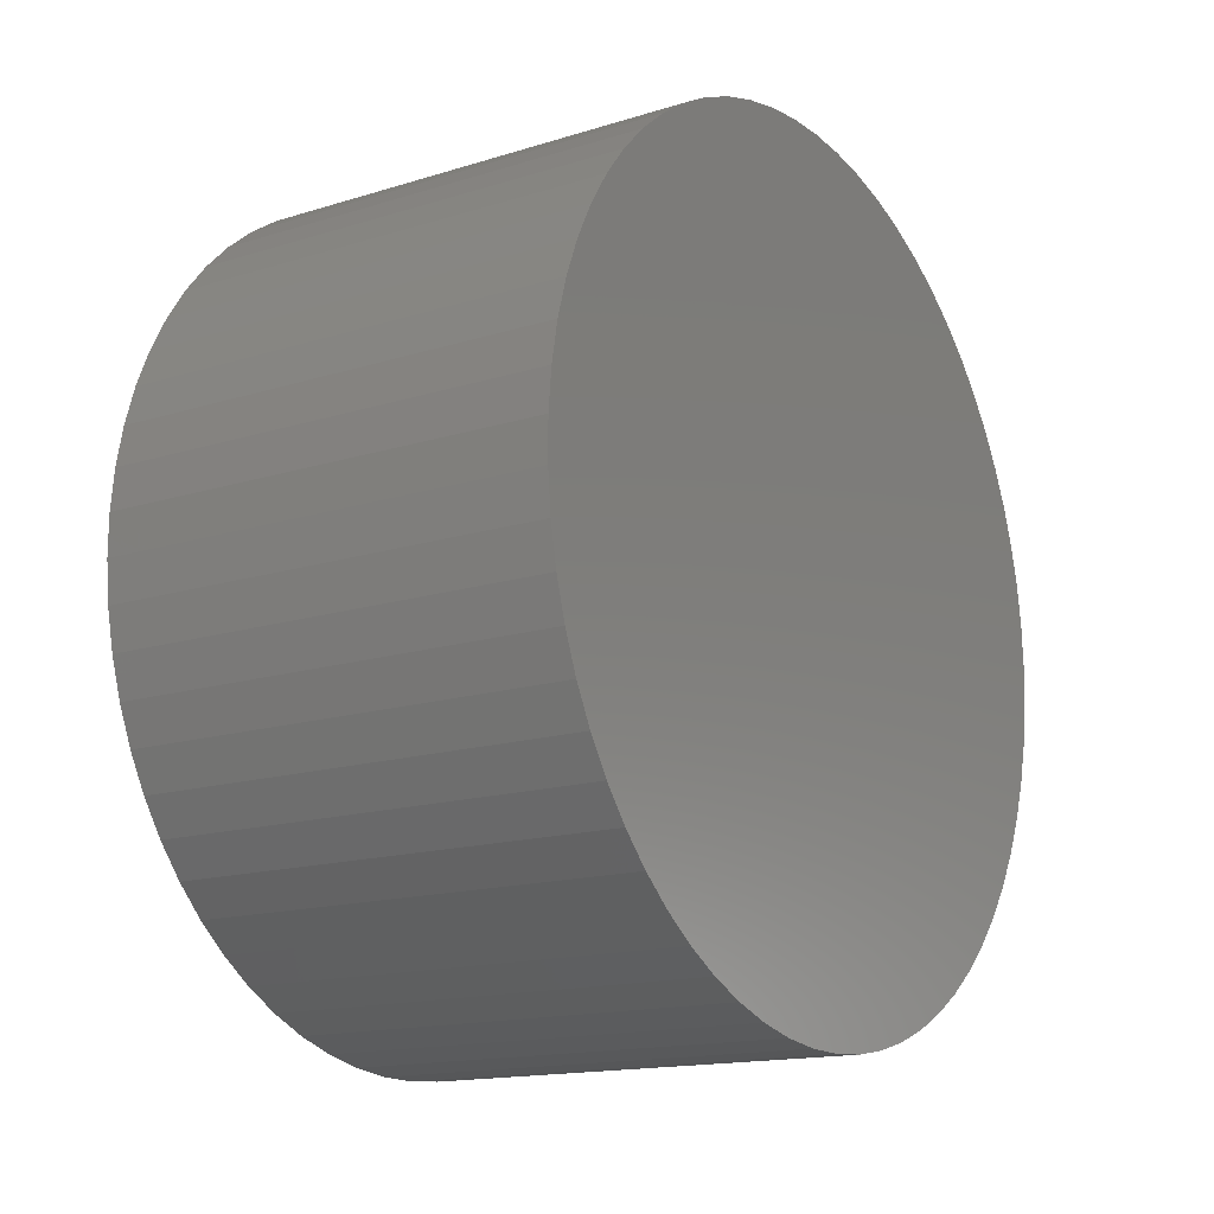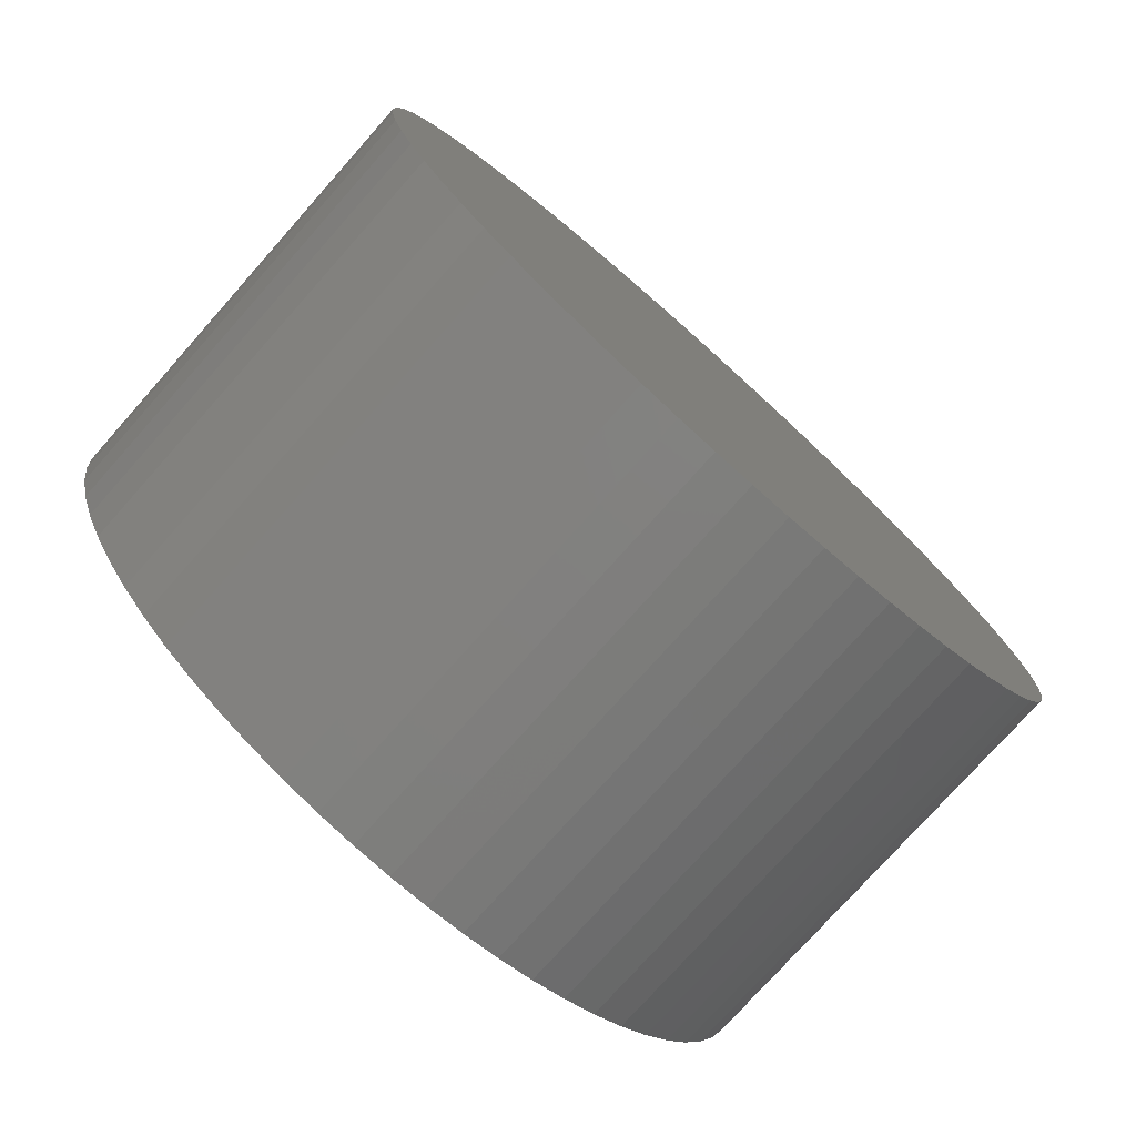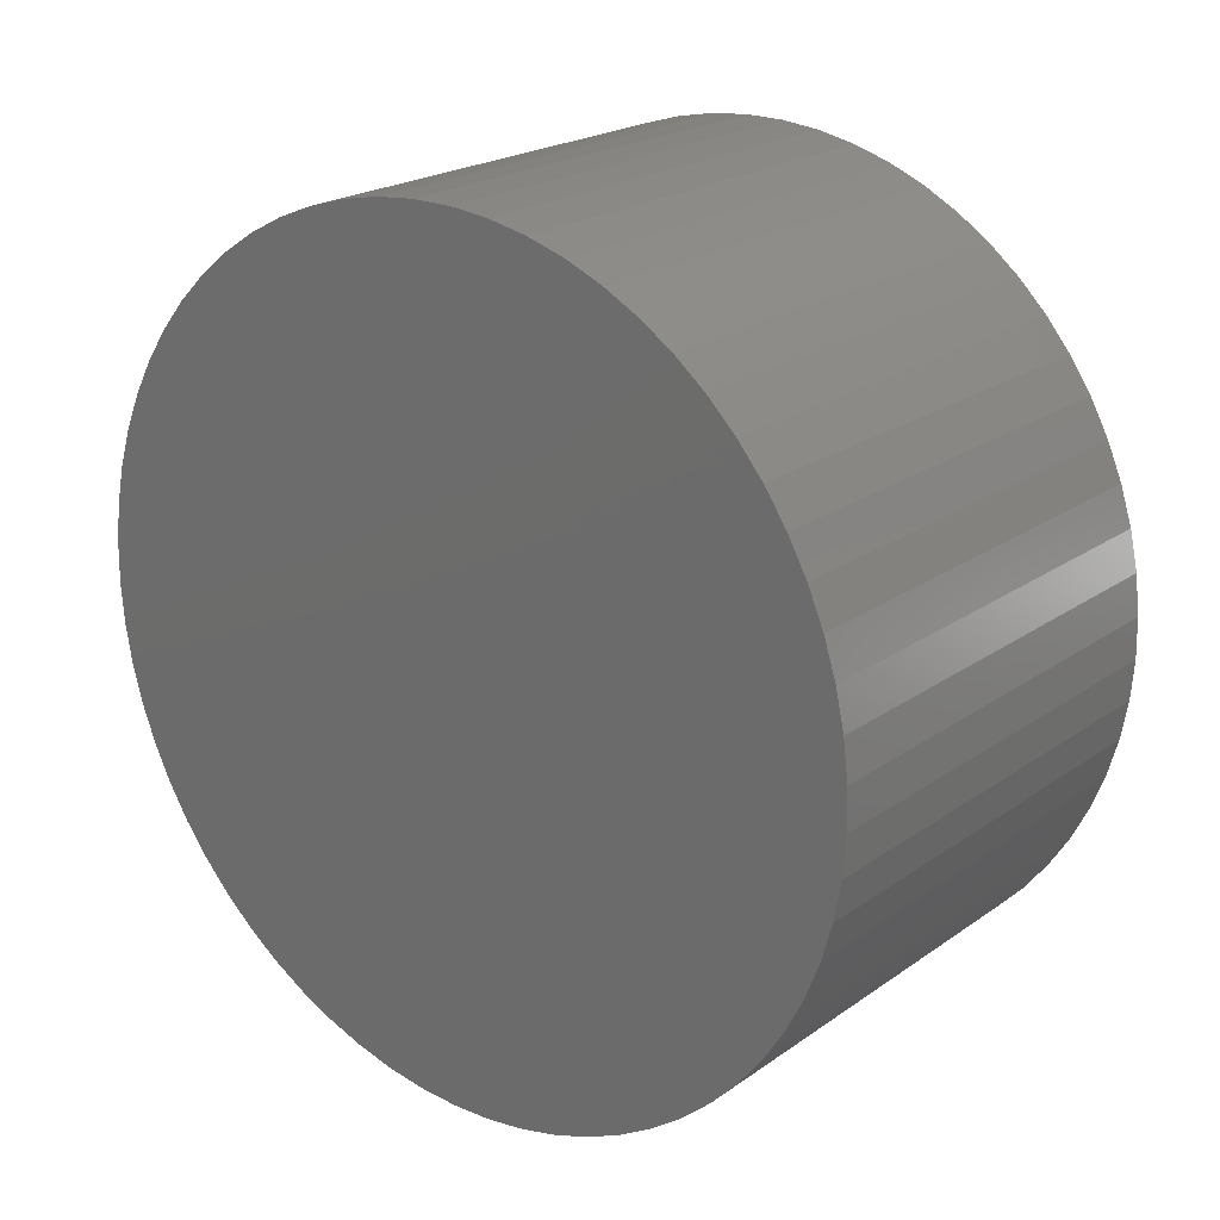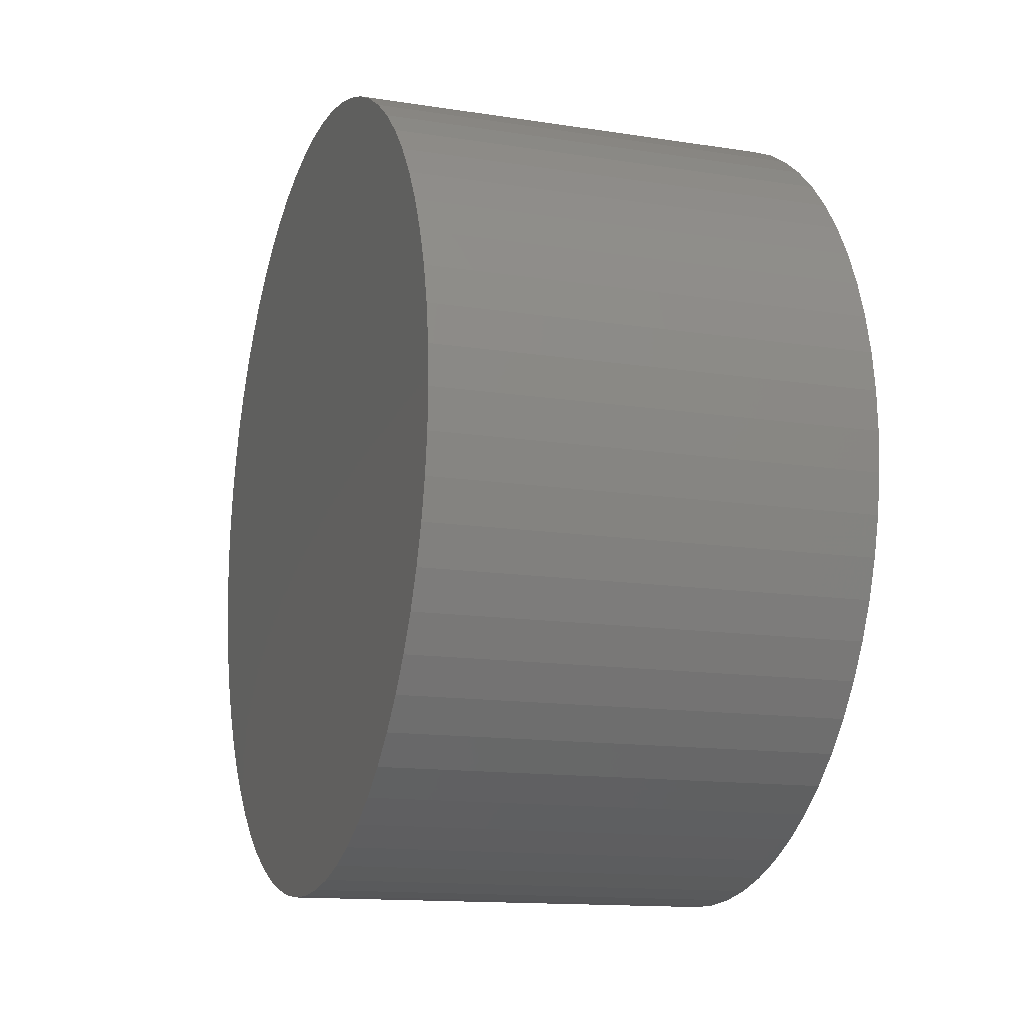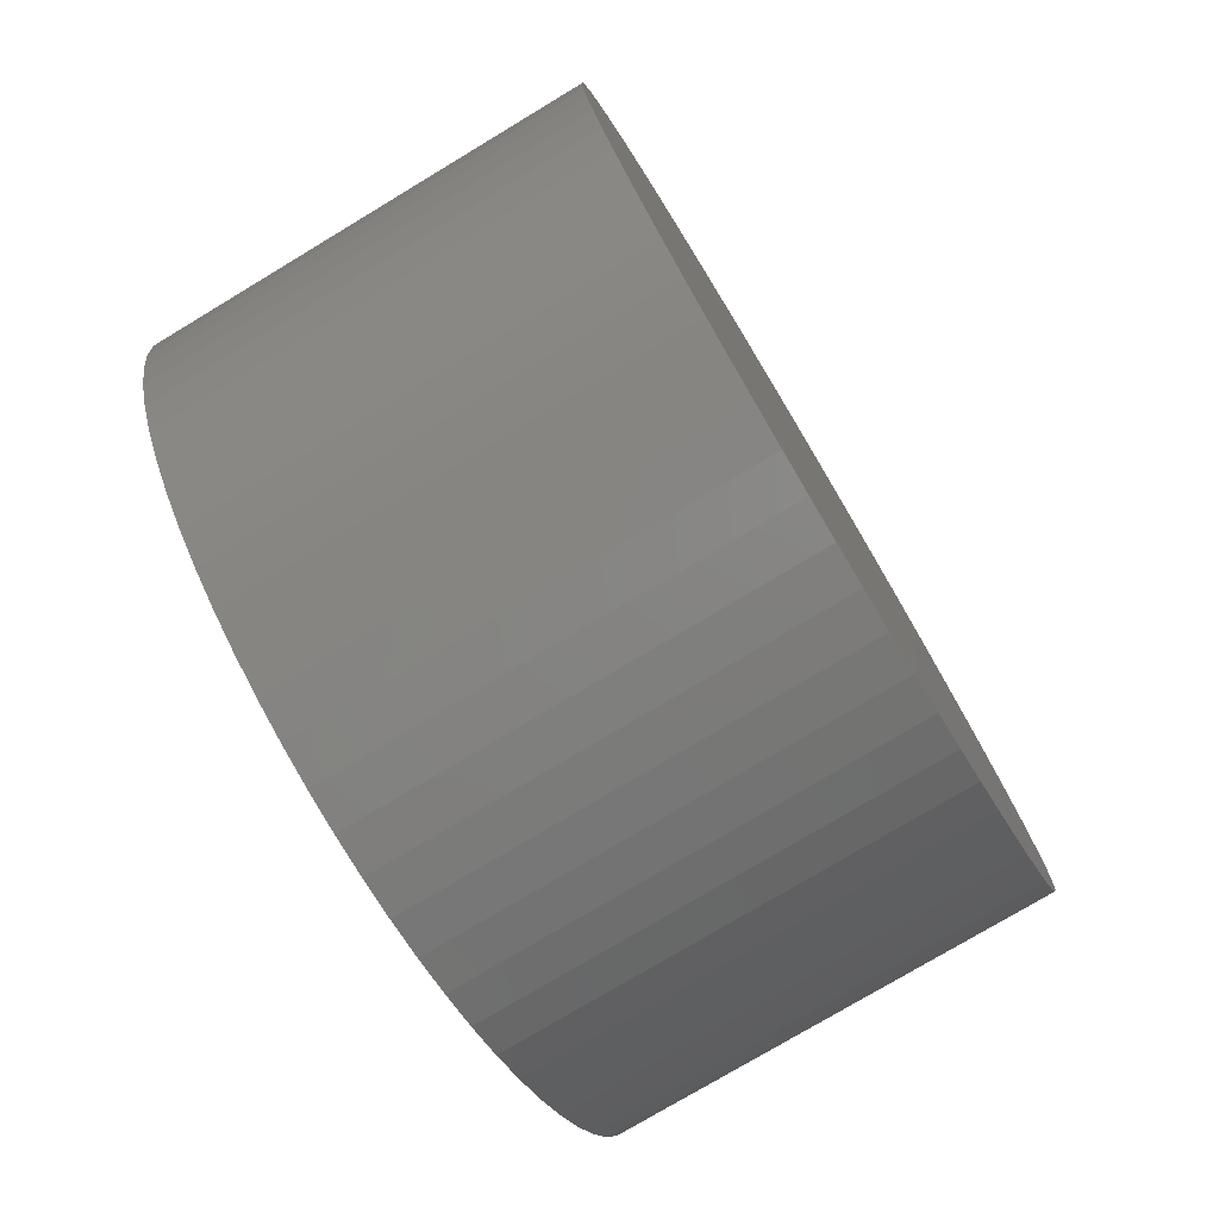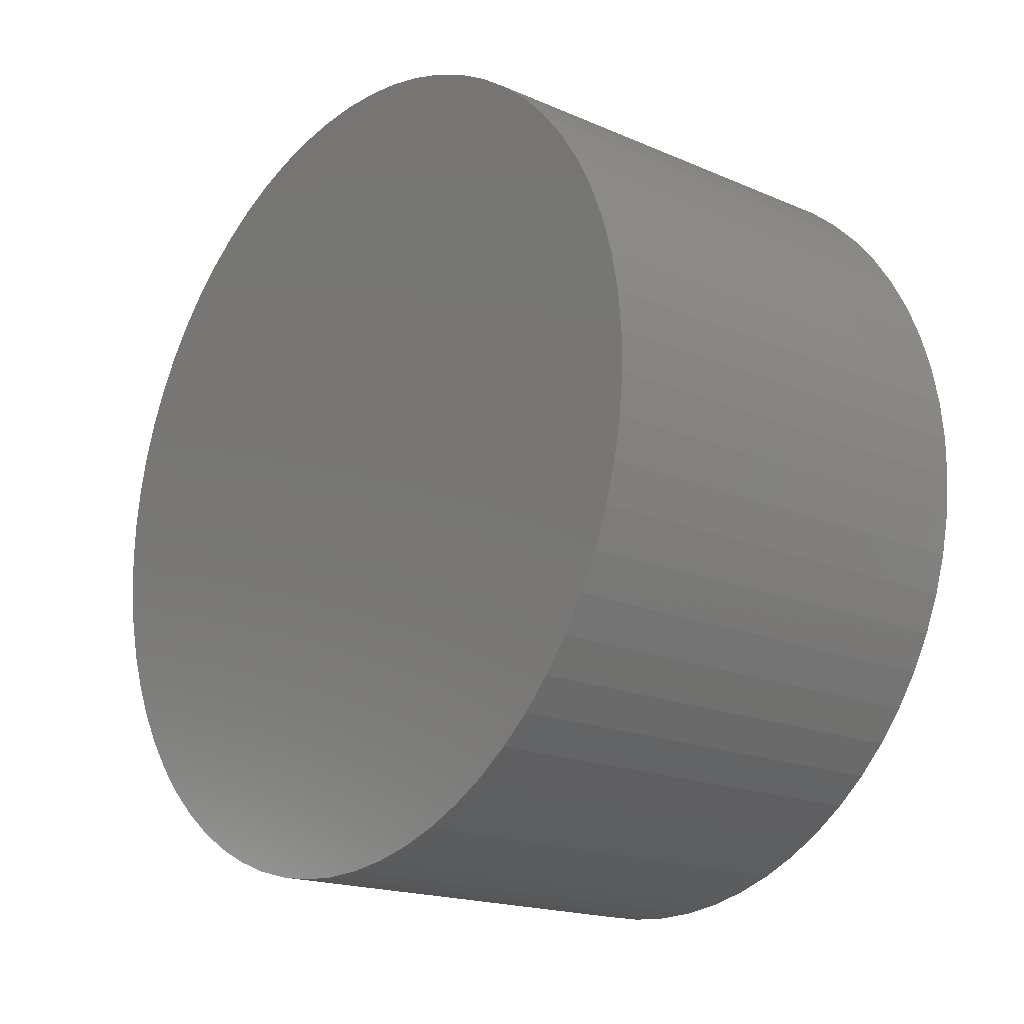
<metadata>
{"format":"stl","ext":"stl","renderer":"f3d","projection":"perspective","resolution":1024,"background":"white","views":[{"elev":-15.4,"azim":-146.6,"up":"+Z"},{"elev":-76.8,"azim":48.3,"up":"+Y"},{"elev":21.7,"azim":-50.5,"up":"+Y"},{"elev":-13.8,"azim":-19.1,"up":"+Z"},{"elev":-76.8,"azim":31.0,"up":"+Y"},{"elev":-18.1,"azim":140.0,"up":"+Z"}]}
</metadata>
<code>
# stl→obj: 130 verts, 256 faces
v -94 70.14 17.9
v -126 70.14 17.9
v -94 70 15
v -126 70 15
v -94 70.14 12.1
v -126 70.14 12.1
v -126 70.56 9.236
v -94 70.56 20.76
v -126 70.56 20.76
v -94 71.25 23.58
v -126 71.25 23.58
v -94 72.21 26.31
v -126 72.21 26.31
v -94 73.44 28.94
v -126 73.44 28.94
v -94 74.91 31.44
v -126 74.91 31.44
v -94 76.61 33.79
v -126 76.61 33.79
v -94 78.53 35.96
v -126 78.53 35.96
v -94 80.65 37.93
v -126 80.65 37.93
v -94 82.96 39.69
v -126 82.96 39.69
v -94 85.42 41.22
v -126 85.42 41.22
v -94 88.02 42.5
v -126 88.02 42.5
v -94 90.73 43.53
v -126 90.73 43.53
v -94 93.53 44.29
v -126 93.53 44.29
v -94 96.38 44.78
v -126 96.38 44.78
v -94 99.28 44.99
v -126 99.28 44.99
v -94 102.2 44.92
v -126 102.2 44.92
v -94 105.1 44.57
v -126 105.1 44.57
v -94 107.9 43.95
v -126 107.9 43.95
v -94 110.6 43.05
v -126 110.6 43.05
v -94 113.3 41.89
v -126 113.3 41.89
v -94 115.8 40.48
v -126 115.8 40.48
v -94 118.2 38.84
v -126 118.2 38.84
v -94 120.4 36.97
v -126 120.4 36.97
v -94 122.5 34.89
v -126 122.5 34.89
v -94 124.3 32.63
v -126 124.3 32.63
v -94 125.9 30.21
v -126 125.9 30.21
v -94 127.2 27.64
v -126 127.2 27.64
v -94 128.3 24.96
v -126 128.3 24.96
v -94 129.1 22.18
v -126 129.1 22.18
v -94 129.7 19.33
v -126 129.7 19.33
v -94 130 16.45
v -126 130 16.45
v -94 130 13.55
v -126 130 13.55
v -94 129.7 10.67
v -126 129.7 10.67
v -94 129.1 7.821
v -126 129.1 7.821
v -94 128.3 5.043
v -126 128.3 5.043
v -94 127.2 2.358
v -126 127.2 2.358
v -94 125.9 -0.2088
v -126 125.9 -0.2088
v -94 124.3 -2.634
v -126 124.3 -2.634
v -94 122.5 -4.894
v -126 122.5 -4.894
v -94 120.4 -6.968
v -126 120.4 -6.968
v -94 118.2 -8.837
v -126 118.2 -8.837
v -94 115.8 -10.48
v -126 115.8 -10.48
v -94 113.3 -11.89
v -126 113.3 -11.89
v -94 110.6 -13.05
v -126 110.6 -13.05
v -94 107.9 -13.95
v -126 107.9 -13.95
v -94 105.1 -14.57
v -126 105.1 -14.57
v -94 102.2 -14.92
v -126 102.2 -14.92
v -94 99.28 -14.99
v -126 99.28 -14.99
v -94 96.38 -14.78
v -126 96.38 -14.78
v -94 93.53 -14.29
v -126 93.53 -14.29
v -94 90.73 -13.53
v -126 90.73 -13.53
v -94 88.02 -12.5
v -126 88.02 -12.5
v -94 85.42 -11.22
v -126 85.42 -11.22
v -94 82.96 -9.69
v -126 82.96 -9.69
v -94 80.65 -7.929
v -126 80.65 -7.929
v -94 78.53 -5.955
v -126 78.53 -5.955
v -94 76.61 -3.786
v -126 76.61 -3.786
v -94 74.91 -1.44
v -126 74.91 -1.44
v -94 73.44 1.058
v -126 73.44 1.058
v -94 72.21 3.687
v -126 72.21 3.687
v -94 71.25 6.422
v -126 71.25 6.422
v -94 70.56 9.236
f 1 2 3
f 3 2 4
f 3 4 5
f 5 4 6
f 5 6 7
f 1 8 2
f 2 8 9
f 9 8 10
f 9 10 11
f 11 10 12
f 11 12 13
f 13 12 14
f 13 14 15
f 15 14 16
f 15 16 17
f 17 16 18
f 17 18 19
f 19 18 20
f 19 20 21
f 21 20 22
f 21 22 23
f 23 22 24
f 23 24 25
f 25 24 26
f 25 26 27
f 27 26 28
f 27 28 29
f 29 28 30
f 29 30 31
f 31 30 32
f 31 32 33
f 33 32 34
f 33 34 35
f 35 34 36
f 35 36 37
f 37 36 38
f 37 38 39
f 39 38 40
f 39 40 41
f 41 40 42
f 41 42 43
f 43 42 44
f 43 44 45
f 45 44 46
f 45 46 47
f 47 46 48
f 47 48 49
f 49 48 50
f 49 50 51
f 51 50 52
f 51 52 53
f 53 52 54
f 53 54 55
f 55 54 56
f 55 56 57
f 57 56 58
f 57 58 59
f 59 58 60
f 59 60 61
f 61 60 62
f 61 62 63
f 63 62 64
f 63 64 65
f 65 64 66
f 65 66 67
f 67 66 68
f 67 68 69
f 69 68 70
f 69 70 71
f 71 70 72
f 71 72 73
f 73 72 74
f 73 74 75
f 75 74 76
f 75 76 77
f 77 76 78
f 77 78 79
f 79 78 80
f 79 80 81
f 81 80 82
f 81 82 83
f 83 82 84
f 83 84 85
f 85 84 86
f 85 86 87
f 87 86 88
f 87 88 89
f 89 88 90
f 89 90 91
f 91 90 92
f 91 92 93
f 93 92 94
f 93 94 95
f 95 94 96
f 95 96 97
f 97 96 98
f 97 98 99
f 99 98 100
f 99 100 101
f 101 100 102
f 101 102 103
f 103 102 104
f 103 104 105
f 105 104 106
f 105 106 107
f 107 106 108
f 107 108 109
f 109 108 110
f 109 110 111
f 111 110 112
f 111 112 113
f 113 112 114
f 113 114 115
f 115 114 116
f 115 116 117
f 117 116 118
f 117 118 119
f 119 118 120
f 119 120 121
f 121 120 122
f 121 122 123
f 123 122 124
f 123 124 125
f 125 124 126
f 125 126 127
f 127 126 128
f 127 128 129
f 129 128 130
f 129 130 7
f 7 130 5
f 5 70 3
f 3 70 68
f 3 68 1
f 1 68 66
f 1 66 8
f 8 66 64
f 8 64 10
f 10 64 62
f 10 62 12
f 12 62 60
f 12 60 14
f 14 60 58
f 14 58 16
f 16 58 56
f 16 56 18
f 18 56 54
f 18 54 20
f 20 54 52
f 20 52 22
f 22 52 50
f 22 50 24
f 24 50 48
f 24 48 26
f 26 48 46
f 26 46 28
f 28 46 44
f 28 44 30
f 30 44 42
f 30 42 32
f 32 42 40
f 32 40 34
f 34 40 38
f 34 38 36
f 70 5 72
f 72 5 130
f 72 130 74
f 74 130 128
f 74 128 76
f 76 128 126
f 76 126 78
f 78 126 124
f 78 124 80
f 80 124 122
f 80 122 82
f 82 122 120
f 82 120 84
f 84 120 118
f 84 118 86
f 86 118 116
f 86 116 88
f 88 116 114
f 88 114 90
f 90 114 112
f 90 112 92
f 92 112 110
f 92 110 94
f 94 110 108
f 94 108 96
f 96 108 106
f 96 106 98
f 98 106 104
f 98 104 100
f 100 104 102
f 2 69 4
f 4 69 71
f 4 71 6
f 6 71 73
f 6 73 7
f 7 73 75
f 7 75 129
f 129 75 77
f 129 77 127
f 127 77 79
f 127 79 125
f 125 79 81
f 125 81 123
f 123 81 83
f 123 83 121
f 121 83 85
f 121 85 119
f 119 85 87
f 119 87 117
f 117 87 89
f 117 89 115
f 115 89 91
f 115 91 113
f 113 91 93
f 113 93 111
f 111 93 95
f 111 95 109
f 109 95 97
f 109 97 107
f 107 97 99
f 107 99 105
f 105 99 101
f 105 101 103
f 69 2 67
f 67 2 9
f 67 9 65
f 65 9 11
f 65 11 63
f 63 11 13
f 63 13 61
f 61 13 15
f 61 15 59
f 59 15 17
f 59 17 57
f 57 17 19
f 57 19 55
f 55 19 21
f 55 21 53
f 53 21 23
f 53 23 51
f 51 23 25
f 51 25 49
f 49 25 27
f 49 27 47
f 47 27 29
f 47 29 45
f 45 29 31
f 45 31 43
f 43 31 33
f 43 33 41
f 41 33 35
f 41 35 39
f 39 35 37

</code>
